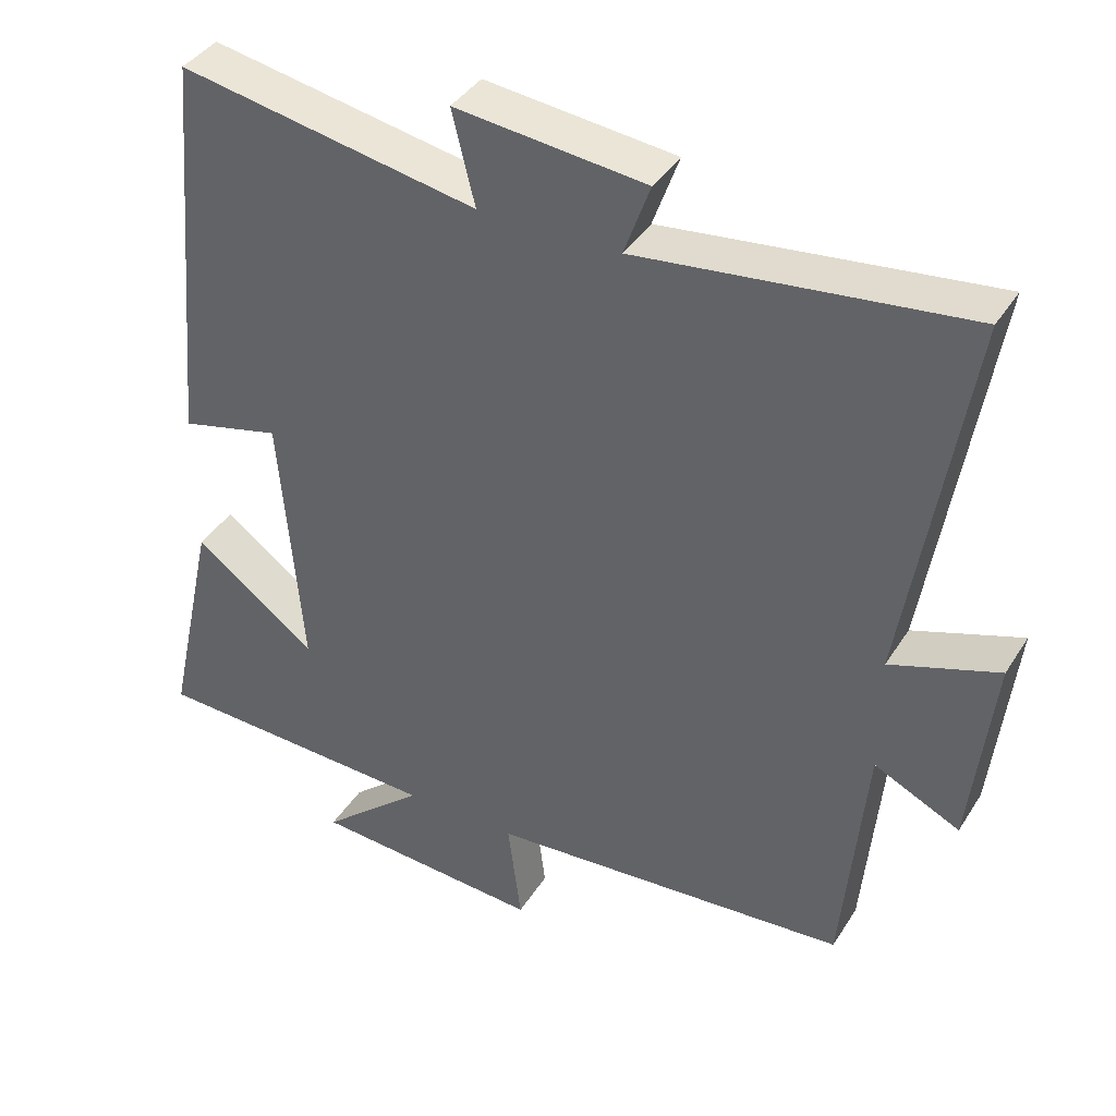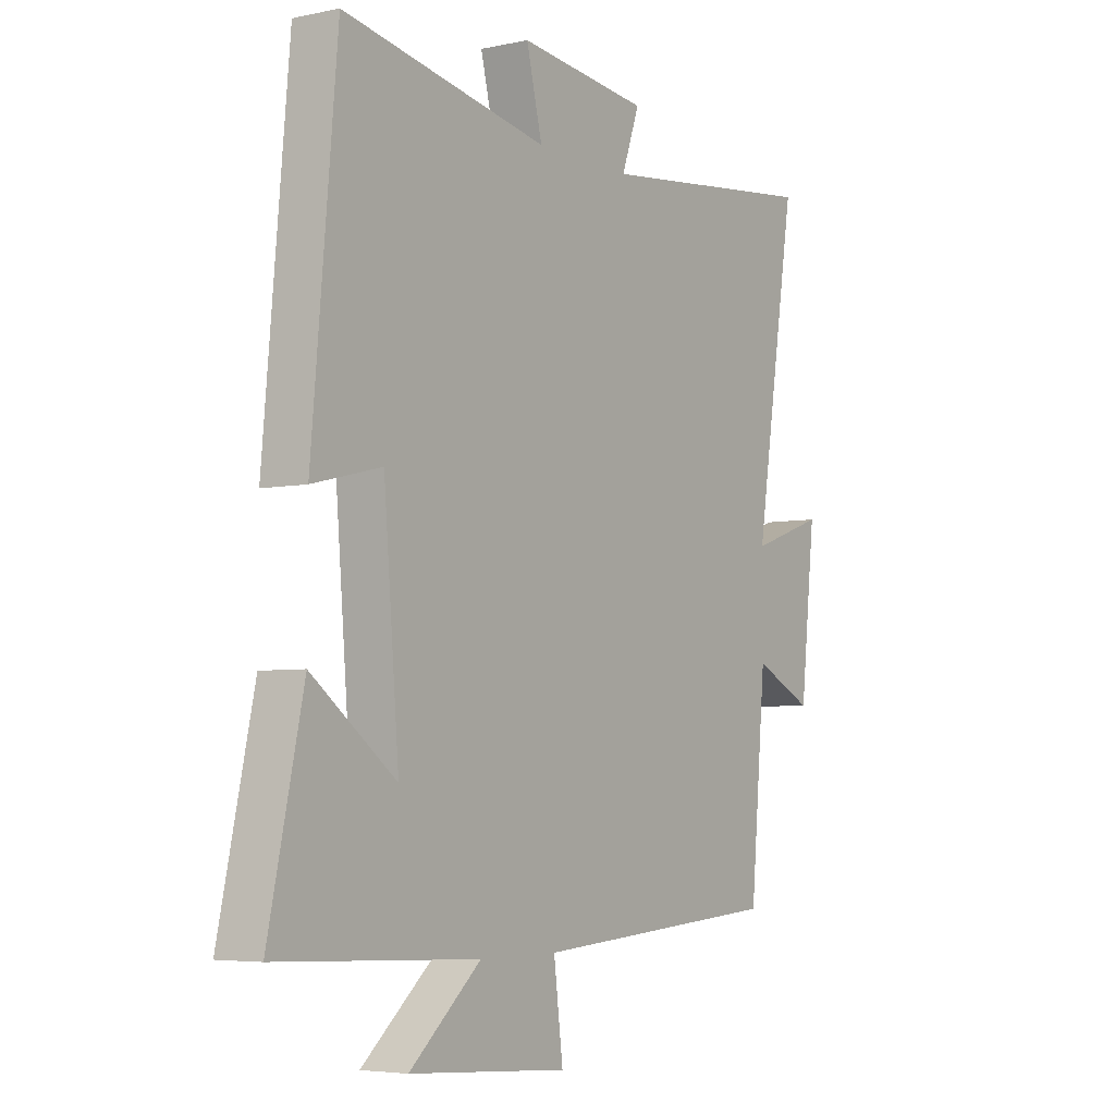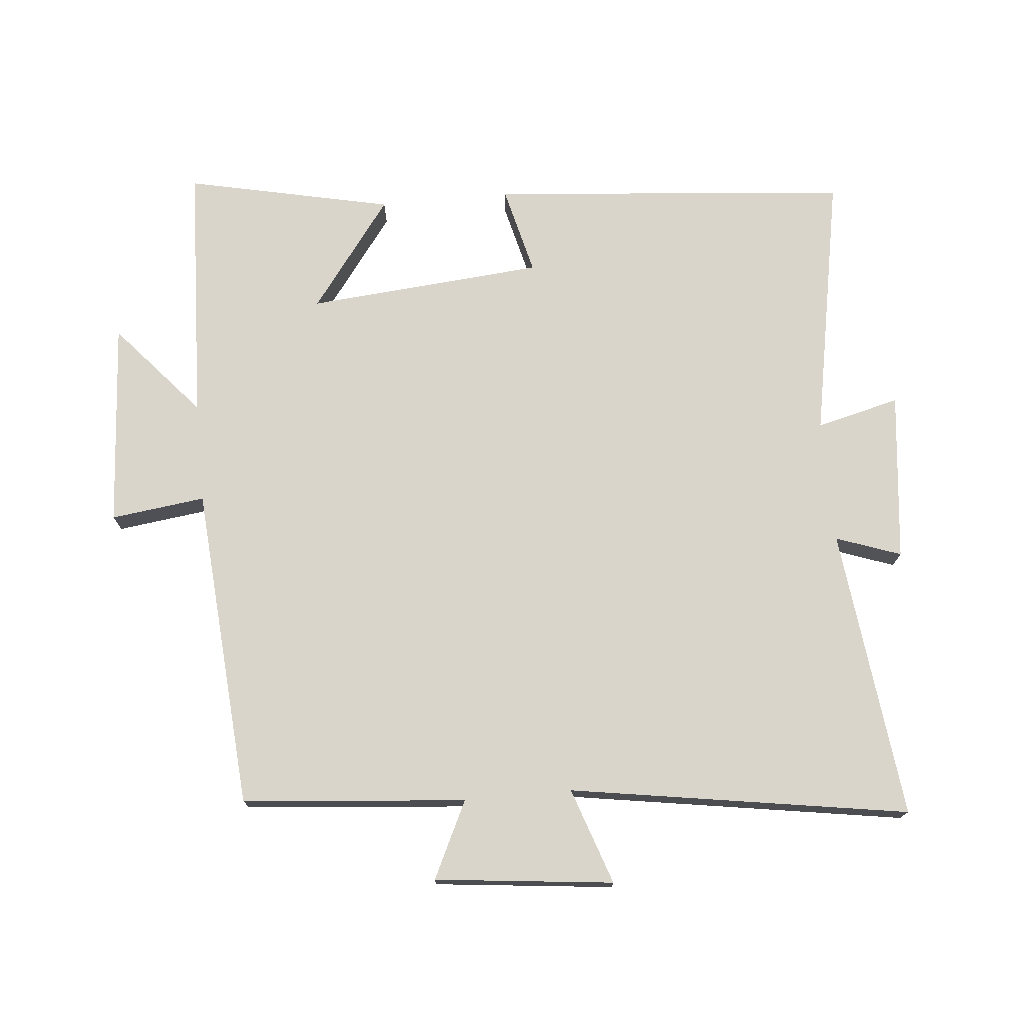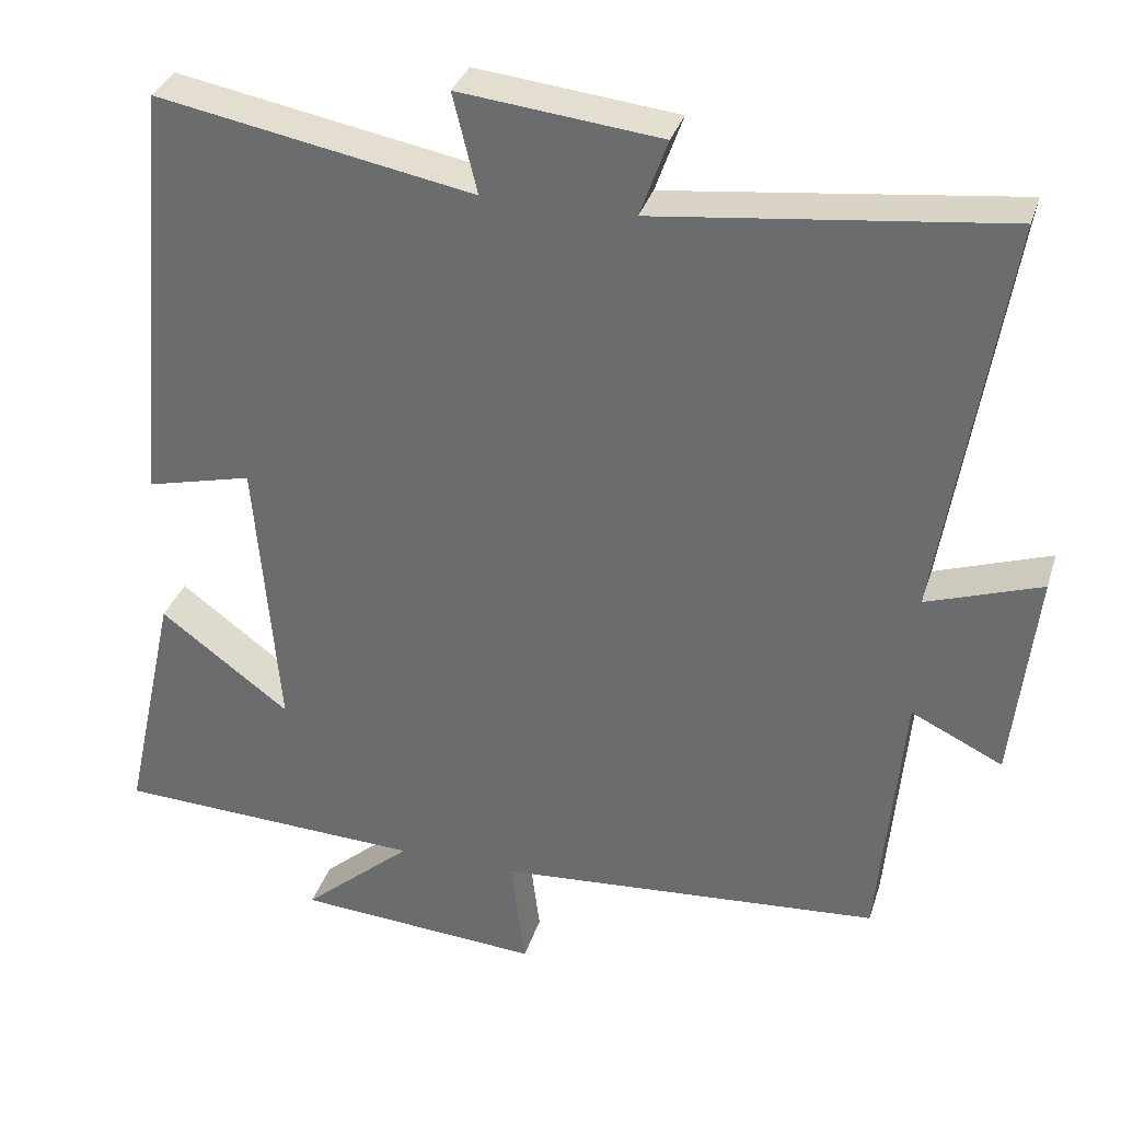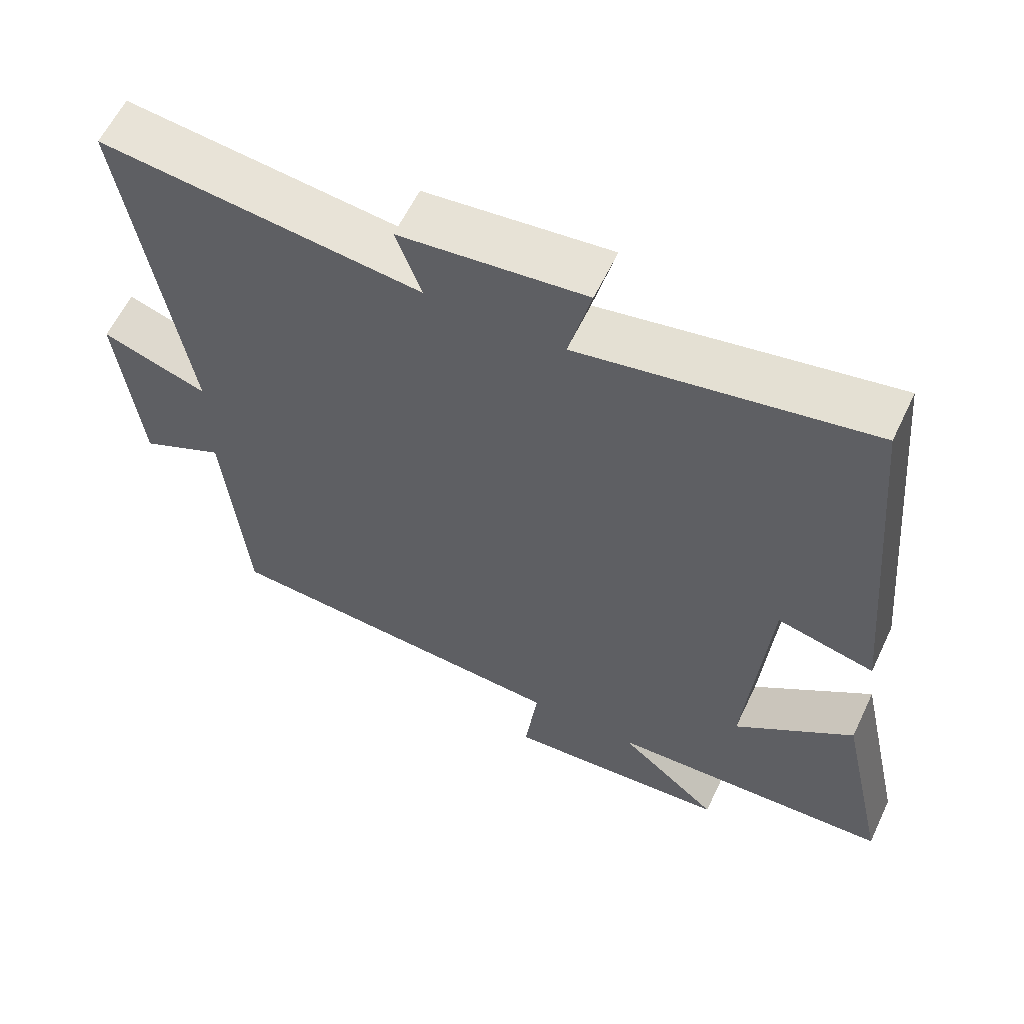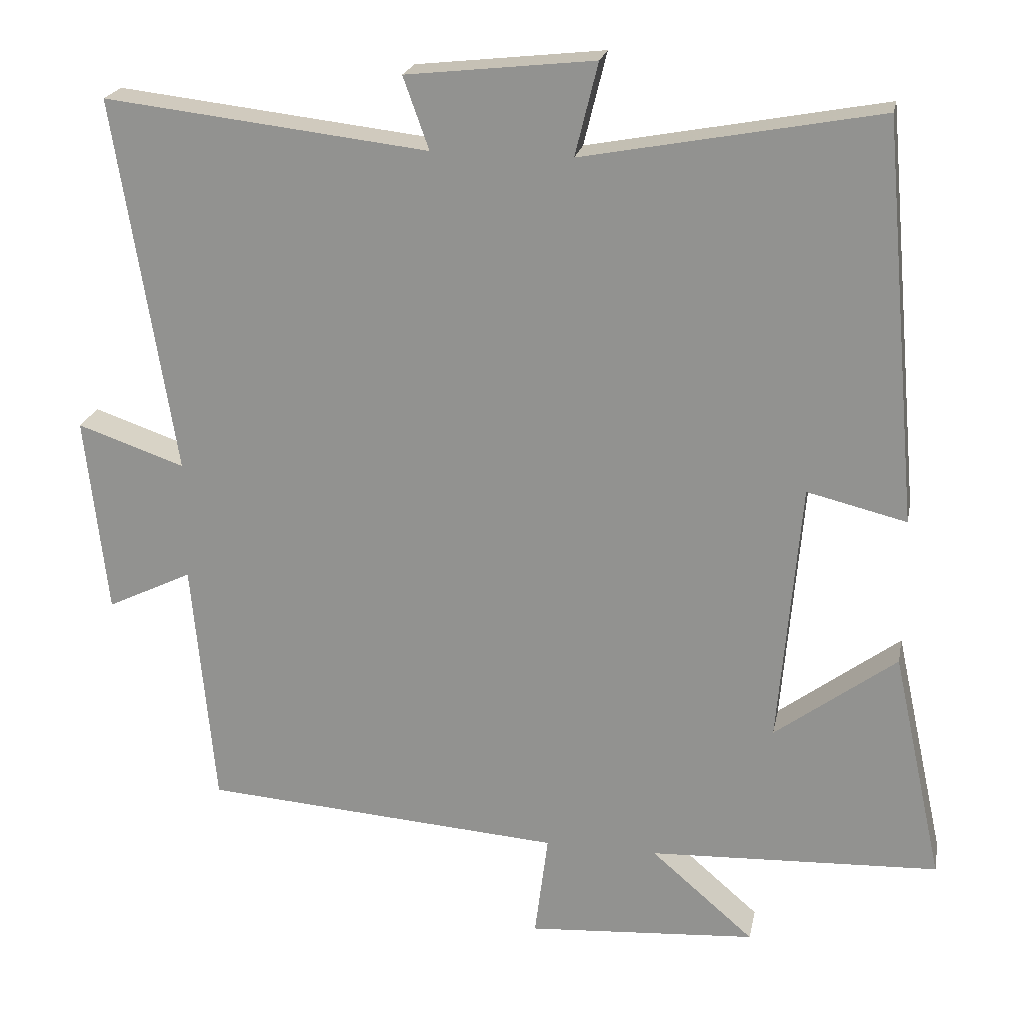
<metadata>
{"format":"obj","ext":"obj","renderer":"f3d","projection":"perspective","resolution":1024,"background":"white","views":[{"elev":39.5,"azim":-150.9,"up":"+Z"},{"elev":-5.0,"azim":124.0,"up":"+Z"},{"elev":74.4,"azim":-95.4,"up":"+Y"},{"elev":33.2,"azim":-163.6,"up":"+Z"},{"elev":60.2,"azim":25.4,"up":"+Z"},{"elev":21.4,"azim":11.1,"up":"+Z"}]}
</metadata>
<code>
v -0.582 0.07 0.551
v -0.141 0.07 0.5
v -0.176 0.07 0.598
v 0.08 0.07 0.626
v 0.049 0.07 0.5
v 0.451 0.07 0.575
v 0.5 0.07 0.031
v 0.365 0.07 0.064
v 0.335 0.07 -0.294
v 0.5 0.07 -0.171
v 0.568 0.07 -0.483
v 0.174 0.07 -0.5
v 0.314 0.07 -0.621
v 0.002 0.07 -0.643
v 0.02 0.07 -0.5
v -0.469 0.07 -0.464
v -0.5 0.07 -0.125
v -0.616 0.07 -0.181
v -0.646 0.07 0.089
v -0.5 0.07 0.039
v -0.582 0 0.551
v -0.141 0 0.5
v -0.176 0 0.598
v 0.08 0 0.626
v 0.049 0 0.5
v 0.451 0 0.575
v 0.5 0 0.031
v 0.365 0 0.064
v 0.335 0 -0.294
v 0.5 0 -0.171
v 0.568 0 -0.483
v 0.174 0 -0.5
v 0.314 0 -0.621
v 0.002 0 -0.643
v 0.02 0 -0.5
v -0.469 0 -0.464
v -0.5 0 -0.125
v -0.616 0 -0.181
v -0.646 0 0.089
v -0.5 0 0.039
f 17 18 19 20
f 15 16 17 20
f 15 20 1 2
f 12 13 14 15
f 12 15 2
f 9 10 11 12
f 8 9 12 2
f 5 6 7 8
f 5 8 2 3
f 3 4 5
f 40 39 38 37
f 40 37 36 35
f 22 21 40 35
f 35 34 33 32
f 22 35 32
f 32 31 30 29
f 22 32 29 28
f 28 27 26 25
f 23 22 28 25
f 25 24 23
f 1 21 22 2
f 2 22 23 3
f 3 23 24 4
f 4 24 25 5
f 5 25 26 6
f 6 26 27 7
f 7 27 28 8
f 8 28 29 9
f 9 29 30 10
f 10 30 31 11
f 11 31 32 12
f 12 32 33 13
f 13 33 34 14
f 14 34 35 15
f 15 35 36 16
f 16 36 37 17
f 17 37 38 18
f 18 38 39 19
f 19 39 40 20
f 20 40 21 1

</code>
